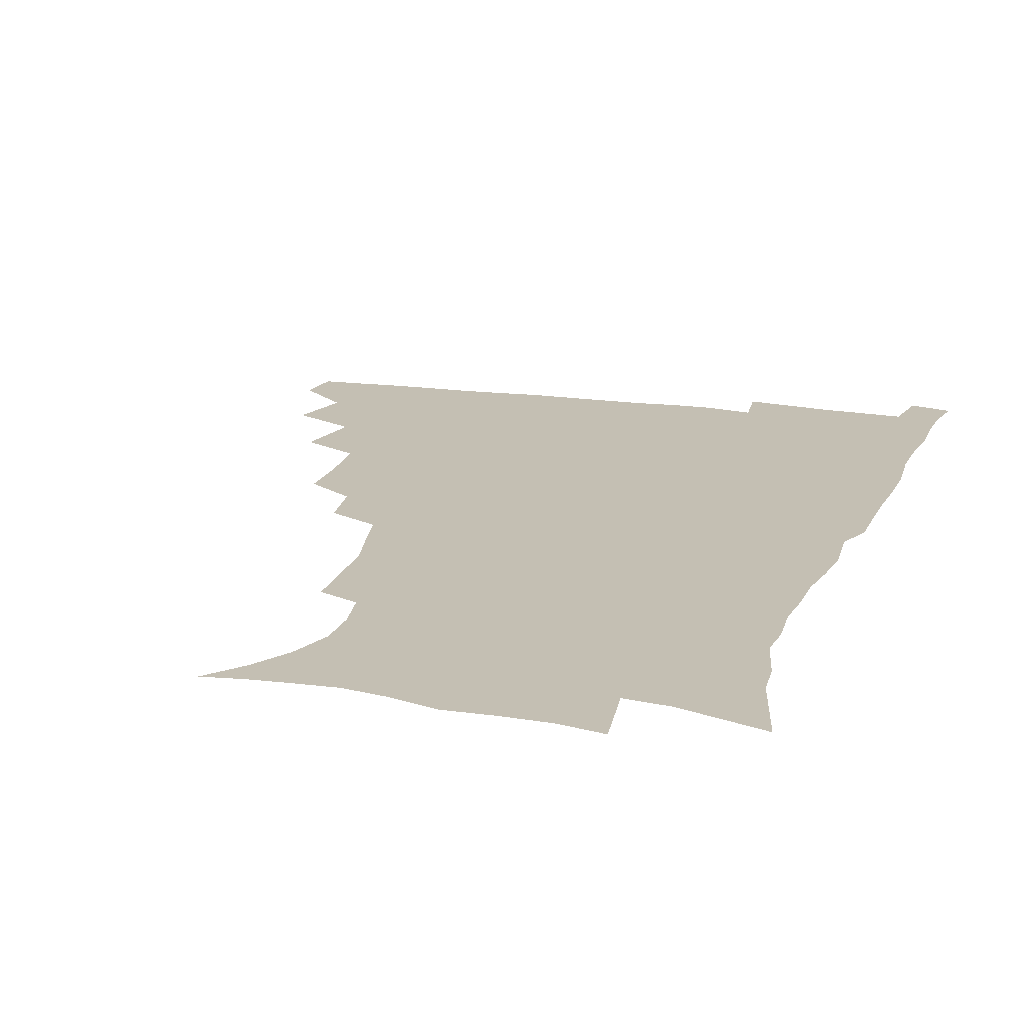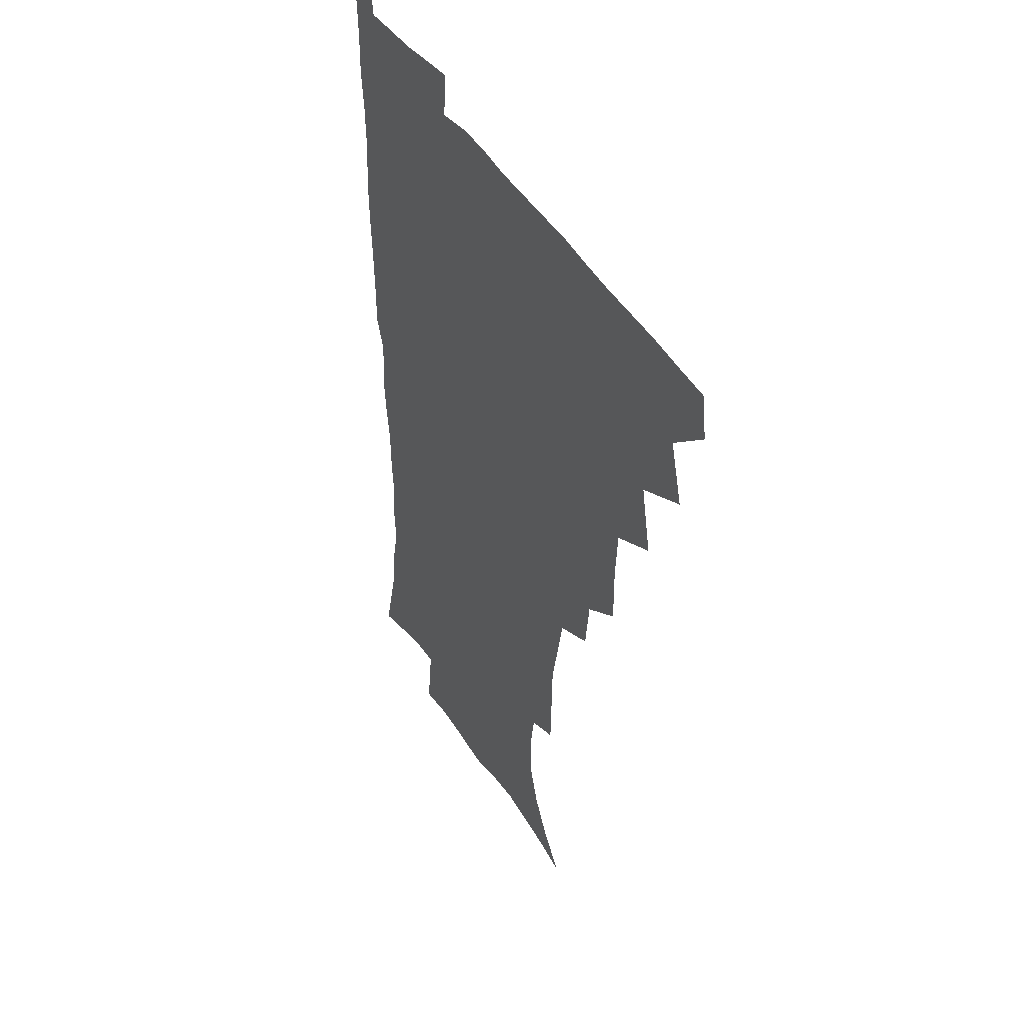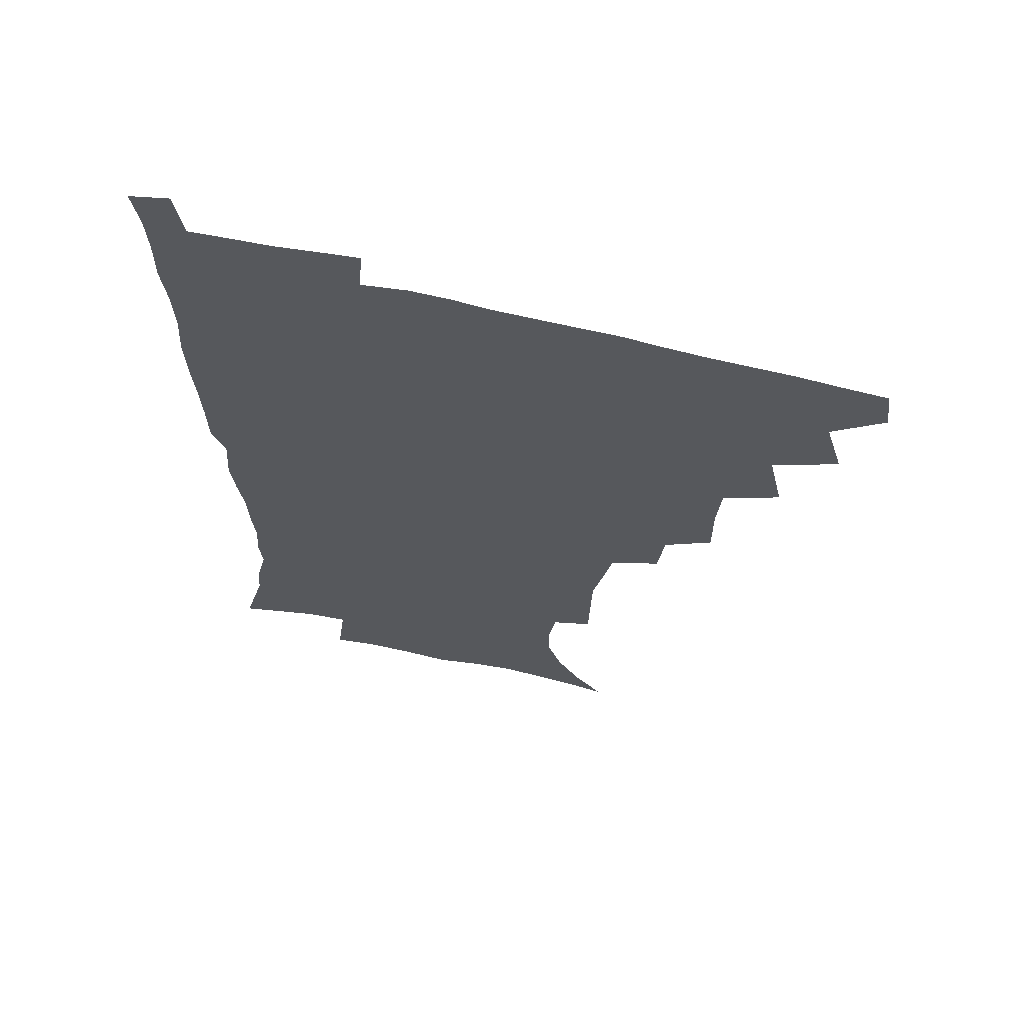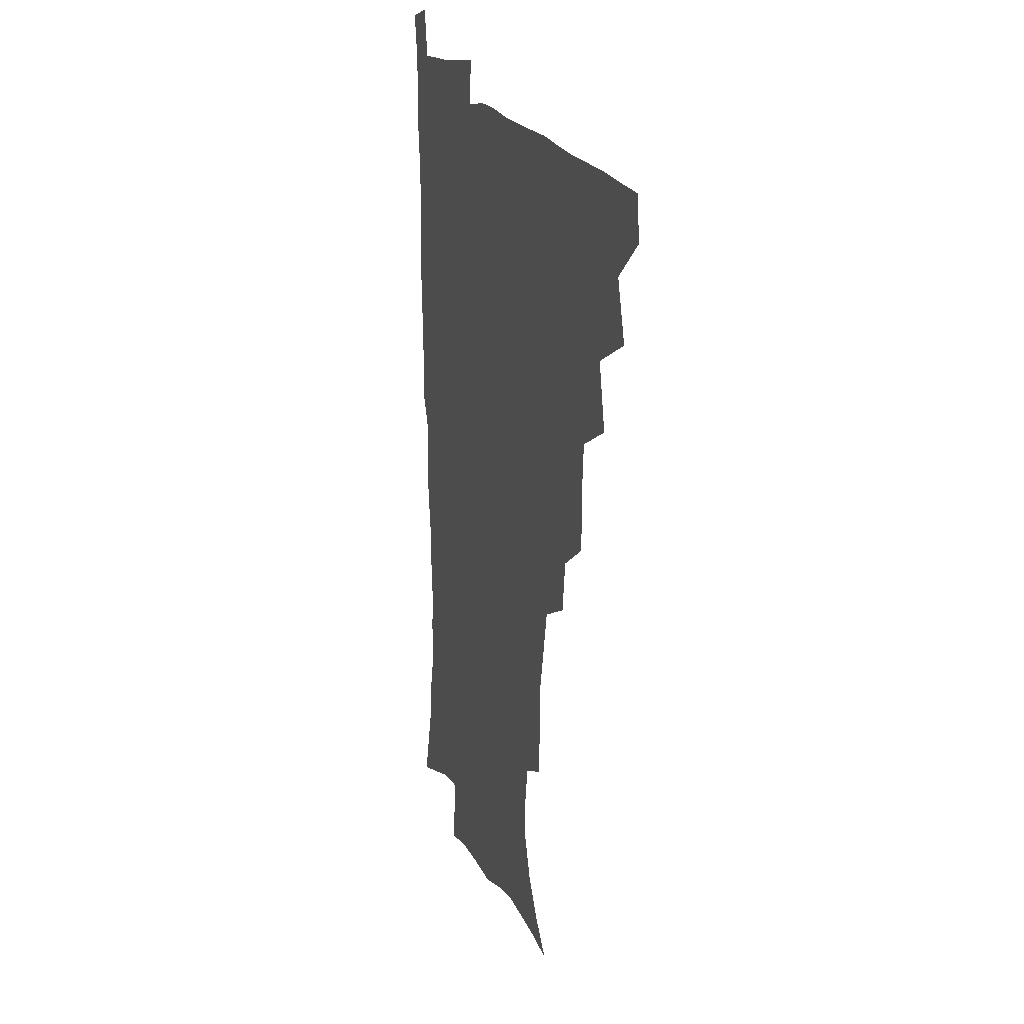
<metadata>
{"format":"obj","ext":"obj","renderer":"f3d","projection":"perspective","resolution":1024,"background":"white","views":[{"elev":17.8,"azim":17.1,"up":"+Z"},{"elev":42.0,"azim":-118.1,"up":"+Y"},{"elev":64.8,"azim":-166.7,"up":"+Y"},{"elev":18.9,"azim":-108.5,"up":"+Y"}]}
</metadata>
<code>
v 464.7 477.9 0
v 466.7 493.9 0
v 476.2 441.3 0
v 482.6 463.1 0
v 483.3 479 0
v 482.2 494.7 0
v 493.5 406.2 0
v 498.7 430.3 0
v 498.2 447.5 0
v 500 464.8 0
v 498.6 480 0
v 497.3 495.7 0
v 514.8 355.7 0
v 514.8 377.1 0
v 513.4 396.2 0
v 516.8 419 0
v 515.1 433.8 0
v 515.4 450.4 0
v 514.8 465.5 0
v 513.8 480.5 0
v 512.7 496 0
v 534.1 325.5 0
v 531.7 344.8 0
v 531.8 367.1 0
v 531.8 387.5 0
v 532.4 406.4 0
v 531.4 420.8 0
v 531.3 436.7 0
v 530.7 451.7 0
v 529.9 466.3 0
v 528.7 481.3 0
v 527.8 496.3 0
v 559.8 247.4 0
v 559.3 265.7 0
v 558.8 284.5 0
v 555.5 299.3 0
v 551.8 317.1 0
v 549.7 337.9 0
v 548 355.9 0
v 546.4 372.3 0
v 545.4 388 0
v 546.1 406.6 0
v 546.9 423.6 0
v 546.7 438.6 0
v 545.7 452.7 0
v 544.5 467.2 0
v 543.4 482 0
v 542.3 497.2 0
v 552.2 168.6 0
v 562.7 181.4 0
v 571 195.2 0
v 576.5 210.8 0
v 576.6 225.9 0
v 574 241.5 0
v 573.2 261.7 0
v 571.8 278.1 0
v 569.8 293.7 0
v 567.5 310.2 0
v 565.1 326.8 0
v 563.8 345.3 0
v 562.4 361.4 0
v 562.4 379.2 0
v 562 395.1 0
v 561.9 410.7 0
v 561.7 425.5 0
v 561.1 439.4 0
v 561.1 453.5 0
v 559.7 467.6 0
v 558.1 482.7 0
v 556.7 498.4 0
v 566.1 170.8 0
v 576.9 185.5 0
v 584.8 203.3 0
v 587.1 218.7 0
v 587.1 236.1 0
v 585.3 250.9 0
v 584.9 269.7 0
v 583.8 287 0
v 582.2 302.5 0
v 580.4 318.2 0
v 578.6 333.6 0
v 577.4 349.8 0
v 576.7 366.2 0
v 576.2 381.7 0
v 576.3 398 0
v 576.1 412.7 0
v 575.6 426.4 0
v 575.6 440.4 0
v 575.4 454 0
v 574.3 467.9 0
v 572.9 482.8 0
v 571.4 498.4 0
v 579.6 171.8 0
v 589.9 188.1 0
v 597 208.7 0
v 598.5 226.2 0
v 598 242.3 0
v 597.2 258.5 0
v 596.3 274 0
v 595.1 290.5 0
v 594.1 307.3 0
v 592.6 321.4 0
v 591.7 337.9 0
v 590.6 352.6 0
v 590.2 368.8 0
v 589.8 383.5 0
v 589.8 399 0
v 589.8 413.7 0
v 589.8 427.9 0
v 589.4 440.9 0
v 589.1 454.5 0
v 588.6 468.2 0
v 587.7 482.5 0
v 586 498.5 0
v 595.1 172.6 0
v 605.1 193.8 0
v 608.9 212.9 0
v 609.5 228.9 0
v 609 244.6 0
v 608.3 259.9 0
v 607.9 279 0
v 607 293.8 0
v 605.9 308.5 0
v 605.2 325.5 0
v 604.3 339 0
v 603.5 353.5 0
v 603.3 369.5 0
v 603.3 385.2 0
v 603.2 400 0
v 603.5 414.6 0
v 603.2 427.4 0
v 603.2 441.1 0
v 603.3 454.9 0
v 602.8 468.3 0
v 602.3 482.2 0
v 600.5 498.6 0
v 610.7 170.1 0
v 618.2 194.7 0
v 620.4 214.2 0
v 621.1 232.5 0
v 620.4 246.4 0
v 620 264.7 0
v 619.4 279.9 0
v 618.7 295.4 0
v 618.1 311.3 0
v 617.5 326 0
v 617 341.1 0
v 616.7 356 0
v 616.6 371.9 0
v 616.5 385.7 0
v 616.4 398.9 0
v 616.9 415.4 0
v 617.1 428.1 0
v 617.4 441.9 0
v 617.2 455.2 0
v 616.6 469 0
v 616.4 482.8 0
v 614.5 499.9 0
v 626.9 165.4 0
v 631.3 194.4 0
v 632.3 216.1 0
v 632.5 233.6 0
v 632.3 249.4 0
v 631.8 263.5 0
v 631.2 279.3 0
v 630.6 294.7 0
v 630 311.1 0
v 629.8 327.5 0
v 629.6 341.4 0
v 629.5 356.8 0
v 629.5 371.4 0
v 629.5 386.4 0
v 629.7 400.4 0
v 630 414.8 0
v 630.5 427.5 0
v 631.1 442.7 0
v 631.2 455.5 0
v 631.3 469 0
v 630.7 483.4 0
v 628.9 500 0
v 644.4 165.9 0
v 644.9 194.8 0
v 644.8 212.7 0
v 643.9 232.8 0
v 643.9 248.7 0
v 643.5 263.4 0
v 642.8 279.7 0
v 642.5 295.2 0
v 642.2 309.8 0
v 641.9 326.7 0
v 642.1 340.5 0
v 642 356.4 0
v 642.4 370.4 0
v 642.4 385.9 0
v 642.8 399.9 0
v 642.9 414.5 0
v 644 426.9 0
v 644.4 441.8 0
v 644.9 455.4 0
v 645.3 469 0
v 645.7 482.8 0
v 645.7 497.4 0
v 644 514.6 0
v 661.2 165.4 0
v 658.9 192.7 0
v 657.2 212.9 0
v 657.3 227 0
v 655.3 247.8 0
v 654.8 264 0
v 654.3 279.7 0
v 654.1 295.6 0
v 654.4 308.6 0
v 654.1 325.3 0
v 654.7 339.1 0
v 655.5 352.8 0
v 655.3 369 0
v 655.4 384.4 0
v 656 398.4 0
v 656.4 412.7 0
v 657.3 426.5 0
v 657.7 441.9 0
v 658.6 455 0
v 659.3 468.6 0
v 660 482.4 0
v 660.1 496.7 0
v 659.1 512.8 0
v 677.1 162.2 0
v 673.8 188.7 0
v 670.7 209.3 0
v 669.1 226.9 0
v 667.2 245.4 0
v 666.2 262.5 0
v 665.6 279.2 0
v 665.6 293.9 0
v 666.1 307.9 0
v 666.1 323.3 0
v 667.6 336 0
v 667.9 351.3 0
v 668.3 366.3 0
v 668.4 382.2 0
v 669 396.7 0
v 669 412.5 0
v 670.9 425.2 0
v 671.3 440.2 0
v 672.3 454.1 0
v 673.3 467.9 0
v 674.1 481.9 0
v 674.8 495.7 0
v 674.6 510.8 0
v 689.7 186.8 0
v 684.4 206.3 0
v 680.9 225.6 0
v 680 240.6 0
v 679.2 256.4 0
v 678.7 272.3 0
v 678.2 288.4 0
v 678.2 303.8 0
v 679.4 317.5 0
v 680.8 331.1 0
v 680.8 347.4 0
v 681.3 362.8 0
v 682.3 377.6 0
v 683 392.7 0
v 684.4 407.1 0
v 684.6 422.8 0
v 685.7 437.3 0
v 686 453.2 0
v 687.1 467.3 0
v 688 481.3 0
v 689 495.5 0
v 689.4 510 0
v 705.5 181.7 0
v 699.1 201 0
v 696.3 217 0
v 692.9 235.1 0
v 692 249.9 0
v 691.4 265.5 0
v 691.7 280.2 0
v 691.4 296.4 0
v 692.8 310.3 0
v 694.1 324.7 0
v 694.1 341.4 0
v 694.7 357.2 0
v 696.7 371.3 0
v 698.4 385.8 0
v 698.9 401.9 0
v 698.1 419.5 0
v 700.1 433.8 0
v 701.2 449.3 0
v 701.5 465.3 0
v 702.4 480.1 0
v 703.4 494.7 0
v 704.3 509.1 0
v 707.2 527.6 0
v 719.9 176.9 0
v 715.9 192.3 0
v 711.6 208.5 0
v 710.7 221.6 0
v 706.3 240.3 0
v 707.4 252.5 0
v 706.4 268.6 0
v 707.6 282.5 0
v 708.1 298.1 0
v 710.3 311.9 0
v 711.9 327 0
v 710.5 346.3 0
v 715.4 358.5 0
v 715.7 375.2 0
v 716.3 391.8 0
v 717.4 408.1 0
v 718 424.8 0
v 716.7 444.3 0
v 717.4 461.1 0
v 719.1 476.7 0
v 718.9 493.3 0
v 719.6 508.5 0
v 722.2 523.8 0
f 4 5 1
f 1 5 2
f 5 6 2
f 8 9 3
f 3 9 4
f 9 10 4
f 4 10 5
f 10 11 5
f 5 11 6
f 11 12 6
f 15 16 7
f 7 16 8
f 16 17 8
f 8 17 9
f 17 18 9
f 9 18 10
f 18 19 10
f 10 19 11
f 19 20 11
f 11 20 12
f 20 21 12
f 23 24 13
f 13 24 14
f 24 25 14
f 14 25 15
f 25 26 15
f 15 26 16
f 26 27 16
f 16 27 17
f 27 28 17
f 17 28 18
f 28 29 18
f 18 29 19
f 29 30 19
f 19 30 20
f 30 31 20
f 20 31 21
f 31 32 21
f 37 38 22
f 22 38 23
f 38 39 23
f 23 39 24
f 39 40 24
f 24 40 25
f 40 41 25
f 25 41 26
f 41 42 26
f 26 42 27
f 42 43 27
f 27 43 28
f 43 44 28
f 28 44 29
f 44 45 29
f 29 45 30
f 45 46 30
f 30 46 31
f 46 47 31
f 31 47 32
f 47 48 32
f 54 55 33
f 33 55 34
f 55 56 34
f 34 56 35
f 56 57 35
f 35 57 36
f 57 58 36
f 36 58 37
f 58 59 37
f 37 59 38
f 59 60 38
f 38 60 39
f 60 61 39
f 39 61 40
f 61 62 40
f 40 62 41
f 62 63 41
f 41 63 42
f 63 64 42
f 42 64 43
f 64 65 43
f 43 65 44
f 65 66 44
f 44 66 45
f 66 67 45
f 45 67 46
f 67 68 46
f 46 68 47
f 68 69 47
f 47 69 48
f 69 70 48
f 49 71 50
f 71 72 50
f 50 72 51
f 72 73 51
f 51 73 52
f 73 74 52
f 52 74 53
f 74 75 53
f 53 75 54
f 75 76 54
f 54 76 55
f 76 77 55
f 55 77 56
f 77 78 56
f 56 78 57
f 78 79 57
f 57 79 58
f 79 80 58
f 58 80 59
f 80 81 59
f 59 81 60
f 81 82 60
f 60 82 61
f 82 83 61
f 61 83 62
f 83 84 62
f 62 84 63
f 84 85 63
f 63 85 64
f 85 86 64
f 64 86 65
f 86 87 65
f 65 87 66
f 87 88 66
f 66 88 67
f 88 89 67
f 67 89 68
f 89 90 68
f 68 90 69
f 90 91 69
f 69 91 70
f 91 92 70
f 71 93 72
f 93 94 72
f 72 94 73
f 94 95 73
f 73 95 74
f 95 96 74
f 74 96 75
f 96 97 75
f 75 97 76
f 97 98 76
f 76 98 77
f 98 99 77
f 77 99 78
f 99 100 78
f 78 100 79
f 100 101 79
f 79 101 80
f 101 102 80
f 80 102 81
f 102 103 81
f 81 103 82
f 103 104 82
f 82 104 83
f 104 105 83
f 83 105 84
f 105 106 84
f 84 106 85
f 106 107 85
f 85 107 86
f 107 108 86
f 86 108 87
f 108 109 87
f 87 109 88
f 109 110 88
f 88 110 89
f 110 111 89
f 89 111 90
f 111 112 90
f 90 112 91
f 112 113 91
f 91 113 92
f 113 114 92
f 93 115 94
f 115 116 94
f 94 116 95
f 116 117 95
f 95 117 96
f 117 118 96
f 96 118 97
f 118 119 97
f 97 119 98
f 119 120 98
f 98 120 99
f 120 121 99
f 99 121 100
f 121 122 100
f 100 122 101
f 122 123 101
f 101 123 102
f 123 124 102
f 102 124 103
f 124 125 103
f 103 125 104
f 125 126 104
f 104 126 105
f 126 127 105
f 105 127 106
f 127 128 106
f 106 128 107
f 128 129 107
f 107 129 108
f 129 130 108
f 108 130 109
f 130 131 109
f 109 131 110
f 131 132 110
f 110 132 111
f 132 133 111
f 111 133 112
f 133 134 112
f 112 134 113
f 134 135 113
f 113 135 114
f 135 136 114
f 115 137 116
f 137 138 116
f 116 138 117
f 138 139 117
f 117 139 118
f 139 140 118
f 118 140 119
f 140 141 119
f 119 141 120
f 141 142 120
f 120 142 121
f 142 143 121
f 121 143 122
f 143 144 122
f 122 144 123
f 144 145 123
f 123 145 124
f 145 146 124
f 124 146 125
f 146 147 125
f 125 147 126
f 147 148 126
f 126 148 127
f 148 149 127
f 127 149 128
f 149 150 128
f 128 150 129
f 150 151 129
f 129 151 130
f 151 152 130
f 130 152 131
f 152 153 131
f 131 153 132
f 153 154 132
f 132 154 133
f 154 155 133
f 133 155 134
f 155 156 134
f 134 156 135
f 156 157 135
f 135 157 136
f 157 158 136
f 137 159 138
f 159 160 138
f 138 160 139
f 160 161 139
f 139 161 140
f 161 162 140
f 140 162 141
f 162 163 141
f 141 163 142
f 163 164 142
f 142 164 143
f 164 165 143
f 143 165 144
f 165 166 144
f 144 166 145
f 166 167 145
f 145 167 146
f 167 168 146
f 146 168 147
f 168 169 147
f 147 169 148
f 169 170 148
f 148 170 149
f 170 171 149
f 149 171 150
f 171 172 150
f 150 172 151
f 172 173 151
f 151 173 152
f 173 174 152
f 152 174 153
f 174 175 153
f 153 175 154
f 175 176 154
f 154 176 155
f 176 177 155
f 155 177 156
f 177 178 156
f 156 178 157
f 178 179 157
f 157 179 158
f 179 180 158
f 159 181 160
f 181 182 160
f 160 182 161
f 182 183 161
f 161 183 162
f 183 184 162
f 162 184 163
f 184 185 163
f 163 185 164
f 185 186 164
f 164 186 165
f 186 187 165
f 165 187 166
f 187 188 166
f 166 188 167
f 188 189 167
f 167 189 168
f 189 190 168
f 168 190 169
f 190 191 169
f 169 191 170
f 191 192 170
f 170 192 171
f 192 193 171
f 171 193 172
f 193 194 172
f 172 194 173
f 194 195 173
f 173 195 174
f 195 196 174
f 174 196 175
f 196 197 175
f 175 197 176
f 197 198 176
f 176 198 177
f 198 199 177
f 177 199 178
f 199 200 178
f 178 200 179
f 200 201 179
f 179 201 180
f 201 202 180
f 181 204 182
f 204 205 182
f 182 205 183
f 205 206 183
f 183 206 184
f 206 207 184
f 184 207 185
f 207 208 185
f 185 208 186
f 208 209 186
f 186 209 187
f 209 210 187
f 187 210 188
f 210 211 188
f 188 211 189
f 211 212 189
f 189 212 190
f 212 213 190
f 190 213 191
f 213 214 191
f 191 214 192
f 214 215 192
f 192 215 193
f 215 216 193
f 193 216 194
f 216 217 194
f 194 217 195
f 217 218 195
f 195 218 196
f 218 219 196
f 196 219 197
f 219 220 197
f 197 220 198
f 220 221 198
f 198 221 199
f 221 222 199
f 199 222 200
f 222 223 200
f 200 223 201
f 223 224 201
f 201 224 202
f 224 225 202
f 202 225 203
f 225 226 203
f 204 227 205
f 227 228 205
f 205 228 206
f 228 229 206
f 206 229 207
f 229 230 207
f 207 230 208
f 230 231 208
f 208 231 209
f 231 232 209
f 209 232 210
f 232 233 210
f 210 233 211
f 233 234 211
f 211 234 212
f 234 235 212
f 212 235 213
f 235 236 213
f 213 236 214
f 236 237 214
f 214 237 215
f 237 238 215
f 215 238 216
f 238 239 216
f 216 239 217
f 239 240 217
f 217 240 218
f 240 241 218
f 218 241 219
f 241 242 219
f 219 242 220
f 242 243 220
f 220 243 221
f 243 244 221
f 221 244 222
f 244 245 222
f 222 245 223
f 245 246 223
f 223 246 224
f 246 247 224
f 224 247 225
f 247 248 225
f 225 248 226
f 248 249 226
f 228 250 229
f 250 251 229
f 229 251 230
f 251 252 230
f 230 252 231
f 252 253 231
f 231 253 232
f 253 254 232
f 232 254 233
f 254 255 233
f 233 255 234
f 255 256 234
f 234 256 235
f 256 257 235
f 235 257 236
f 257 258 236
f 236 258 237
f 258 259 237
f 237 259 238
f 259 260 238
f 238 260 239
f 260 261 239
f 239 261 240
f 261 262 240
f 240 262 241
f 262 263 241
f 241 263 242
f 263 264 242
f 242 264 243
f 264 265 243
f 243 265 244
f 265 266 244
f 244 266 245
f 266 267 245
f 245 267 246
f 267 268 246
f 246 268 247
f 268 269 247
f 247 269 248
f 269 270 248
f 248 270 249
f 270 271 249
f 250 272 251
f 272 273 251
f 251 273 252
f 273 274 252
f 252 274 253
f 274 275 253
f 253 275 254
f 275 276 254
f 254 276 255
f 276 277 255
f 255 277 256
f 277 278 256
f 256 278 257
f 278 279 257
f 257 279 258
f 279 280 258
f 258 280 259
f 280 281 259
f 259 281 260
f 281 282 260
f 260 282 261
f 282 283 261
f 261 283 262
f 283 284 262
f 262 284 263
f 284 285 263
f 263 285 264
f 285 286 264
f 264 286 265
f 286 287 265
f 265 287 266
f 287 288 266
f 266 288 267
f 288 289 267
f 267 289 268
f 289 290 268
f 268 290 269
f 290 291 269
f 269 291 270
f 291 292 270
f 270 292 271
f 292 293 271
f 272 295 273
f 295 296 273
f 273 296 274
f 296 297 274
f 274 297 275
f 297 298 275
f 275 298 276
f 298 299 276
f 276 299 277
f 299 300 277
f 277 300 278
f 300 301 278
f 278 301 279
f 301 302 279
f 279 302 280
f 302 303 280
f 280 303 281
f 303 304 281
f 281 304 282
f 304 305 282
f 282 305 283
f 305 306 283
f 283 306 284
f 306 307 284
f 284 307 285
f 307 308 285
f 285 308 286
f 308 309 286
f 286 309 287
f 309 310 287
f 287 310 288
f 310 311 288
f 288 311 289
f 311 312 289
f 289 312 290
f 312 313 290
f 290 313 291
f 313 314 291
f 291 314 292
f 314 315 292
f 292 315 293
f 315 316 293
f 293 316 294
f 316 317 294

</code>
